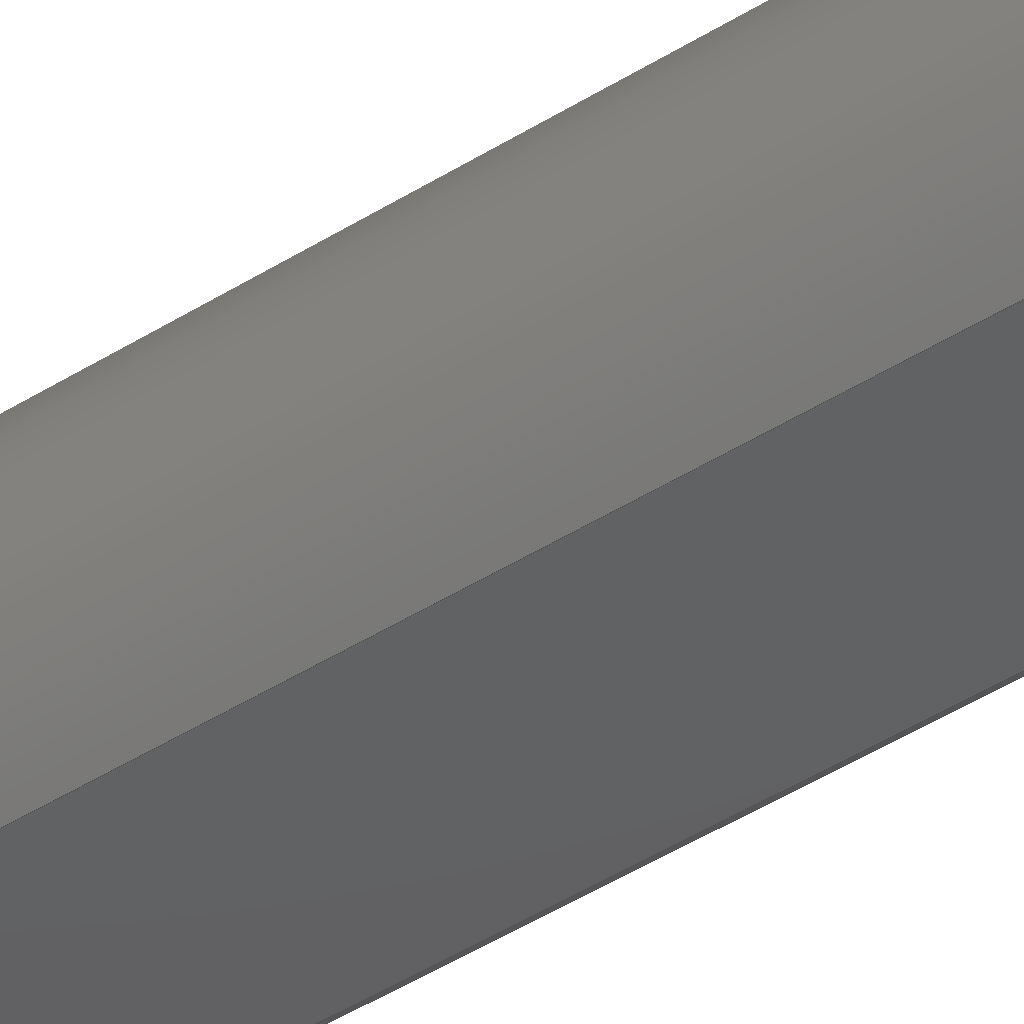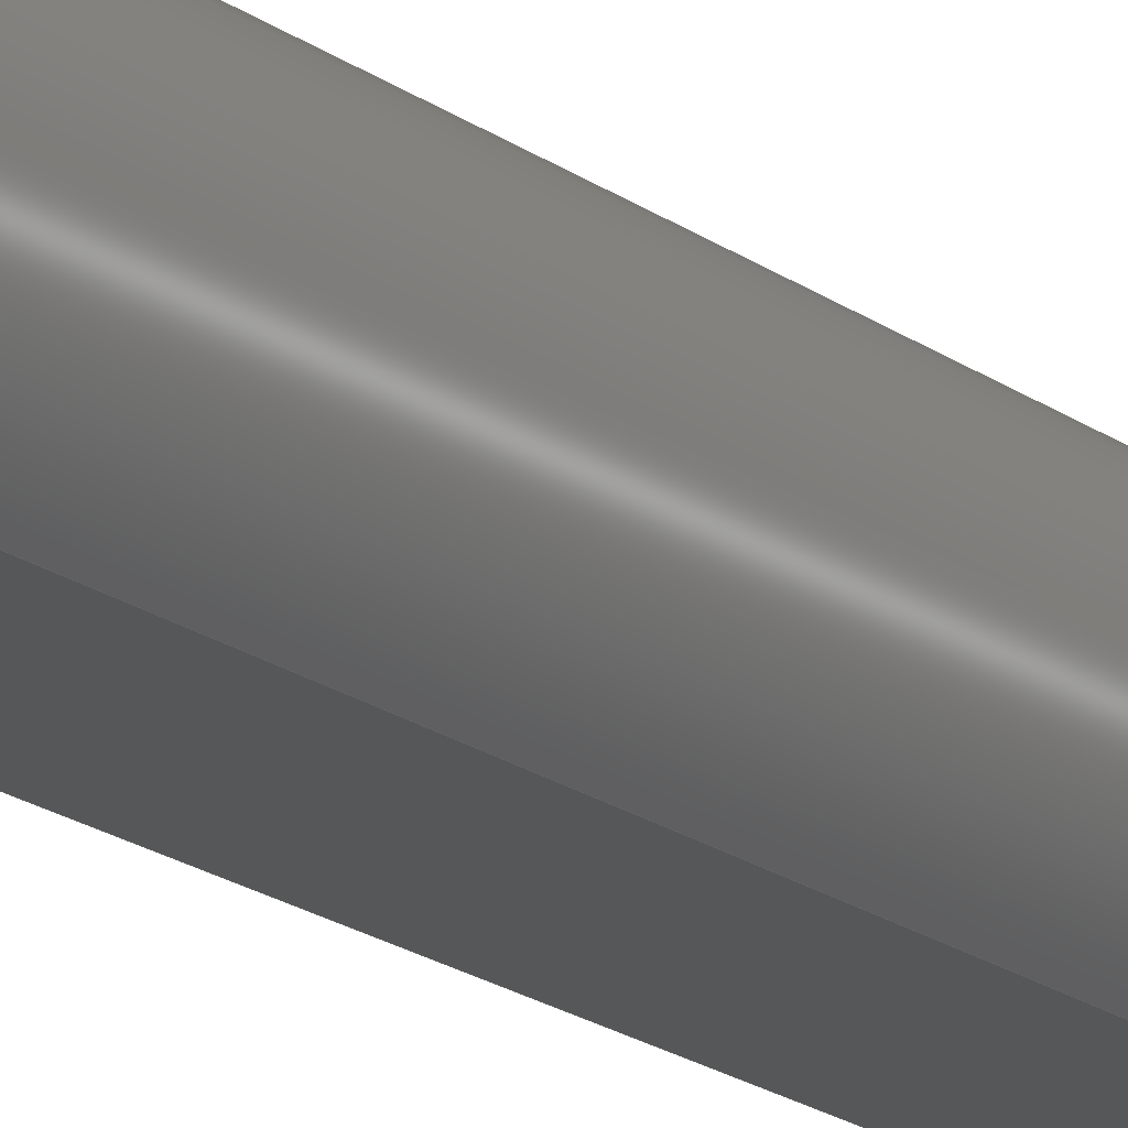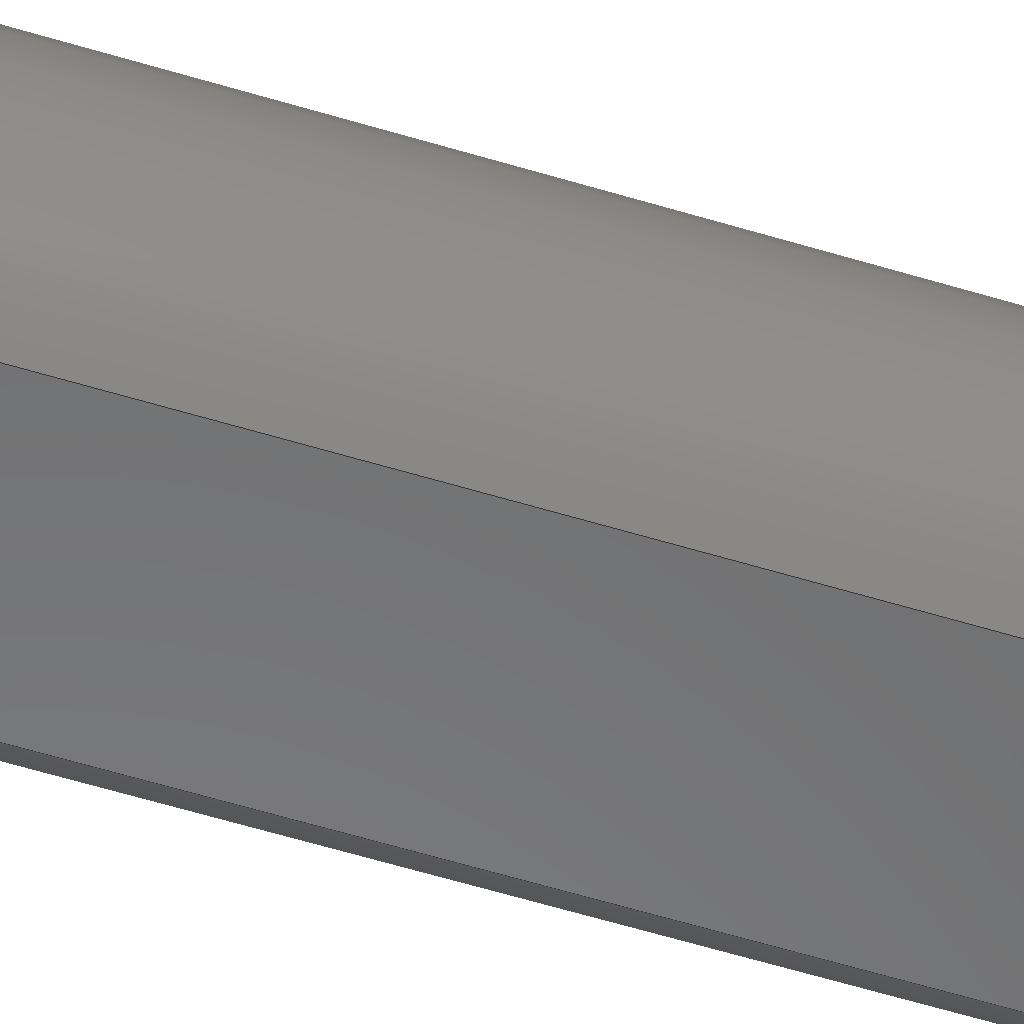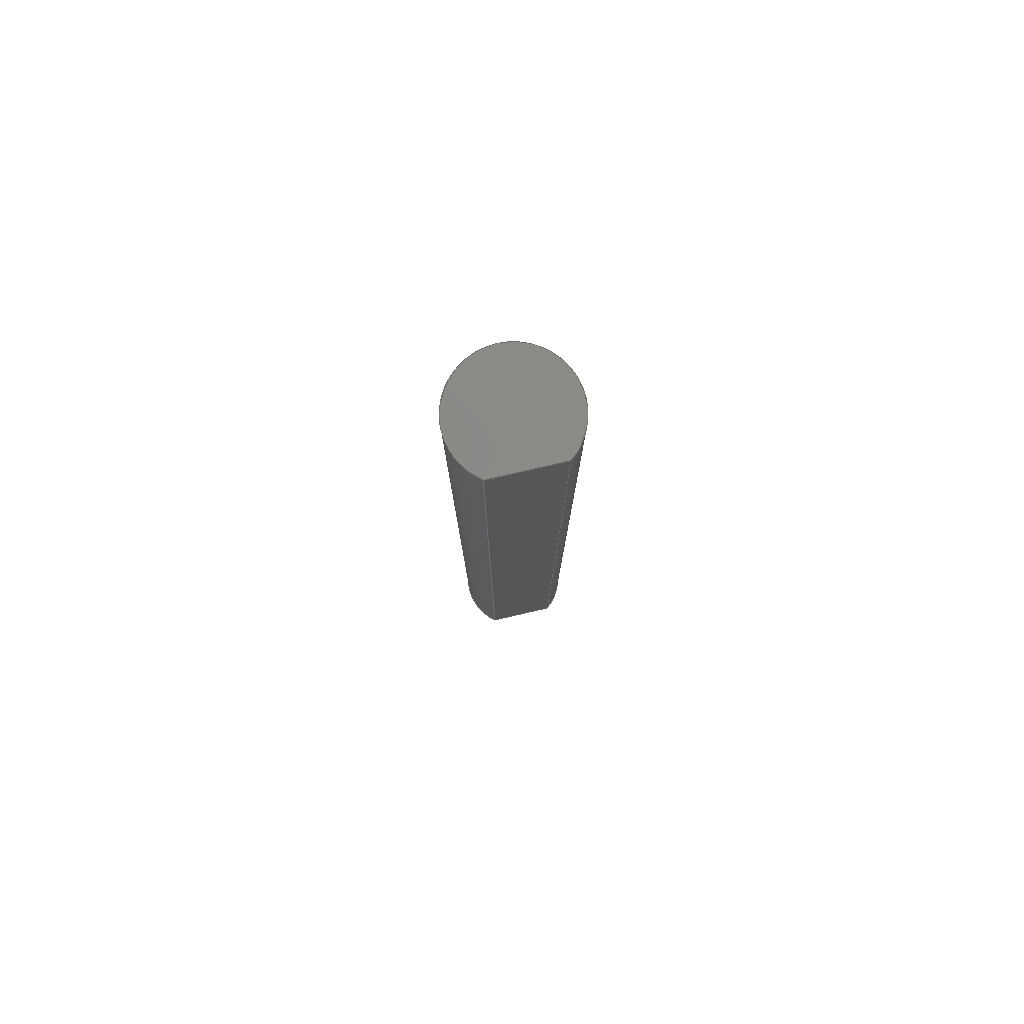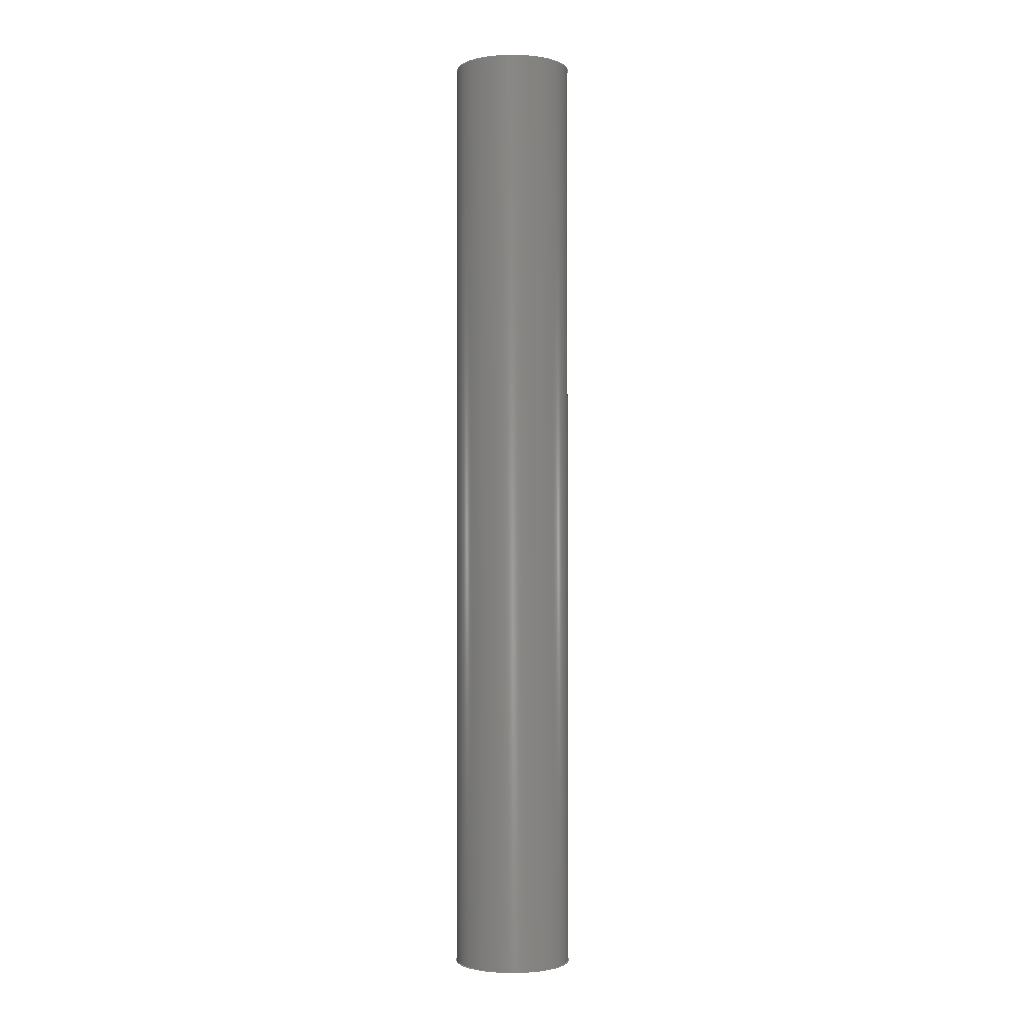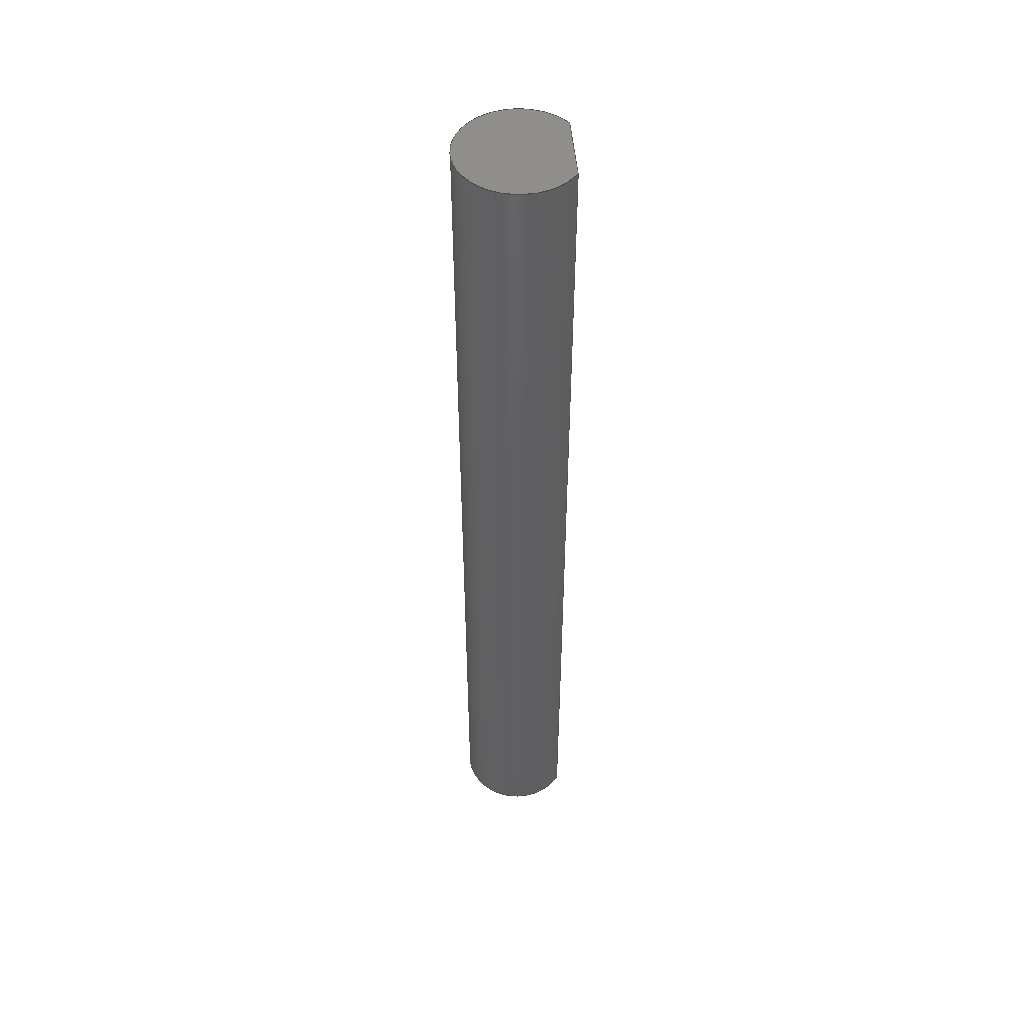
<metadata>
{"format":"iges","ext":"igs","renderer":"f3d","projection":"perspective","resolution":1024,"background":"white","views":[{"elev":-43.2,"azim":127.2,"up":"+Z"},{"elev":-16.8,"azim":-146.9,"up":"+Z"},{"elev":-56.6,"azim":-107.9,"up":"+Z"},{"elev":79.8,"azim":167.1,"up":"+Y"},{"elev":-1.6,"azim":4.8,"up":"+Y"},{"elev":49.2,"azim":85.4,"up":"+Y"}]}
</metadata>
<code>
SolidWorks IGES file using analytic representation for surfaces
1H,,1H;,9HROB-12290,62H\\kentro\work\MEng\Drawings\SDW\SFE Products\ROB\
ROB-1.229e+04IGS,15HSolidWorks 2014,15HSolidWorks 2014,32,308,15,308,15,9HR
OB-12290,1,1,2HIN,50,0.125,13H1.412e+05,1e-08,1.968e+04,
12HEvan.Spitler,,11,0,13H1.412e+05;
     110       1       0       0       0                        01010000
     110       0       0       1       0                               0
     110       2       0       0       0                        01010000
     110       0       0       1       0                               0
     120       3       0       0       0                        01010000
     120       0       0       1       0                               0
     126       4       0       0       0                        01010500
     126       0       0       2       0                               0
     124       6       0       0       0                        00000000
     124       0       0       2       0                               0
     100       8       0       0       0               9        01010000
     100       0       0       1       0                               0
     126       9       0       0       0                        01010500
     126       0       0       2       0                               0
     110      11       0       0       0                        01010000
     110       0       0       1       0                               0
     126      12       0       0       0                        01010500
     126       0       0       2       0                               0
     124      14       0       0       0                        00000000
     124       0       0       4       0                               0
     100      18       0       0       0              19        01010000
     100       0       0       1       0                               0
     126      19       0       0       0                        01010500
     126       0       0       2       0                               0
     110      21       0       0       0                        01010000
     110       0       0       1       0                               0
     102      22       0       0       0                        01010500
     102       0       0       1       0                               0
     102      23       0       0       0                        01010000
     102       0       0       1       0                               0
     142      24       0       0       0                        00010500
     142       0       0       1       0                               0
     144      25       0       0       0                        00000000
     144       0       0       1       0                               0
     128      26       0       0       0                        01010000
     128       0       0       3       0                               0
     126      29       0       0       0                        01010500
     126       0       0       2       0                               0
     110      31       0       0       0                        01010000
     110       0       0       1       0                               0
     126      32       0       0       0                        01010500
     126       0       0       2       0                               0
     110      34       0       0       0                        01010000
     110       0       0       1       0                               0
     126      35       0       0       0                        01010500
     126       0       0       2       0                               0
     110      37       0       0       0                        01010000
     110       0       0       1       0                               0
     126      38       0       0       0                        01010500
     126       0       0       2       0                               0
     110      40       0       0       0                        01010000
     110       0       0       1       0                               0
     102      41       0       0       0                        01010500
     102       0       0       1       0                               0
     102      42       0       0       0                        01010000
     102       0       0       1       0                               0
     142      43       0       0       0                        00010500
     142       0       0       1       0                               0
     144      44       0       0       0                        00000000
     144       0       0       1       0                               0
     128      45       0       0       0                        01010000
     128       0       0       3       0                               0
     126      48       0       0       0                        01010500
     126       0       0      44       0                               0
     124      92       0       0       0                        00000000
     124       0       0       3       0                               0
     100      95       0       0       0              65        01010000
     100       0       0       1       0                               0
     126      96       0       0       0                        01010500
     126       0       0       2       0                               0
     110      98       0       0       0                        01010000
     110       0       0       1       0                               0
     102      99       0       0       0                        01010500
     102       0       0       1       0                               0
     102     100       0       0       0                        01010000
     102       0       0       1       0                               0
     142     101       0       0       0                        00010500
     142       0       0       1       0                               0
     144     102       0       0       0                        00000000
     144       0       0       1       0                               0
     128     103       0       0       0                        01010000
     128       0       0       3       0                               0
     126     106       0       0       0                        01010500
     126       0       0       2       0                               0
     110     108       0       0       0                        01010000
     110       0       0       1       0                               0
     126     109       0       0       0                        01010500
     126       0       0      44       0                               0
     124     153       0       0       0                        00000000
     124       0       0       2       0                               0
     100     155       0       0       0              89        01010000
     100       0       0       1       0                               0
     102     156       0       0       0                        01010500
     102       0       0       1       0                               0
     102     157       0       0       0                        01010000
     102       0       0       1       0                               0
     142     158       0       0       0                        00010500
     142       0       0       1       0                               0
     144     159       0       0       0                        00000000
     144       0       0       1       0                               0
110,0,2,0,0,-37.37,0;                                       1
110,0,2,-0.125,0,0,-0.125;                                         3
120,1,3,0,6.283;                                           5
126,1,1,1,0,1,0,0,0,1,1,1,1,1,5.64,0,1,                7
0.6435,0,0,1,0,0,1;                                         7
124,-0.6,-0.8,0,0,4.899e-17,                             9
-3.674e-17,1,0,-0.8,0.6,6.123e-17,0;        9
100,0,0,0,0.125,0,0.035,-0.12;                                    11
126,1,1,1,0,1,0,0,0,1,1,1,1,1,0.6435,0,0,               13
0.6435,0,0,1,0,0,1;                                        13
110,0.075,0,-0.1,0.075,2,-0.1;                                      15
126,1,1,1,0,1,0,0,0,1,1,1,1,0,0.6435,0,0,               17
5.64,0,0,1,0,0,1;                                        17
124,0.6,0.8,0,-1.6,         19
-4.899e-17,3.674e-17,-1,2,                  19
-0.8,0.6,6.123e-17,           19
-1.2;                                                    19
100,0,0,2,0.125,2,0.035,1.88;                                     21
126,1,1,1,0,1,0,0,0,1,1,1,1,0,5.64,0,1,               23
5.64,0,0,1,0,0,1;                                        23
110,-0.075,2,-0.1,-0.075,0,-0.1;                                    25
102,4,7,13,17,23;                                                     27
102,4,11,15,21,25;                                                    29
142,1,5,27,29,1;                                                      31
144,5,1,0,31;                                                         33
128,1,1,1,1,0,0,1,0,0,0,0,1,1,0,0,1,1,1,1,1,1,            35
-0.075,0,-0.1,0.075,0,-0.1,-0.075,2,-0.1,0.075,2,-0.1,0,         35
1,0,1;                                                             35
126,1,1,1,0,1,0,0,0,1,1,1,1,1,0,0,1,1,0,0,1,0,         37
0,1;                                                                37
110,0.075,0,-0.1,0.075,2,-0.1;                                      39
126,1,1,1,0,1,0,0,0,1,1,1,1,1,1,0,0,1,0,0,1,0,         41
0,1;                                                                41
110,0.075,2,-0.1,-0.075,2,-0.1;                                     43
126,1,1,1,0,1,0,0,0,1,1,1,1,0,1,0,0,0,0,0,1,0,         45
0,1;                                                                45
110,-0.075,2,-0.1,-0.075,0,-0.1;                                    47
126,1,1,1,0,1,0,0,0,1,1,1,1,0,0,0,1,0,0,0,1,0,         49
0,1;                                                                49
110,-0.075,0,-0.1,0.075,0,-0.1;                                     51
102,4,37,41,45,49;                                                    53
102,4,39,43,47,51;                                                    55
142,1,35,53,55,1;                                                     57
144,35,1,0,57;                                                        59
128,1,1,1,1,0,0,1,0,0,0,0,1,1,0,0,1,1,1,1,1,1,            61
-0.1265,2,-0.1,-0.1265,2,0.1263,0.1265,2,-0.1,0.1265,2,          61
0.1263,0,1,0,1;                                                  61
126,64,2,1,0,1,0,0,0,0,0.03125,0.03125,0.0625,0.0625,              63
0.09375,0.09375,0.125,0.125,0.1562,0.1562,0.1875,0.1875,            63
0.2188,0.2188,0.25,0.25,0.2812,0.2812,0.3125,0.3125,              63
0.3438,0.3438,0.375,0.375,0.4062,0.4062,0.4375,0.4375,            63
0.4688,0.4688,0.5,0.5,0.5312,0.5312,0.5625,0.5625,0.5938,        63
0.5938,0.625,0.625,0.6562,0.6562,0.6875,0.6875,0.7188,            63
0.7188,0.75,0.75,0.7812,0.7812,0.8125,0.8125,0.8438,              63
0.8438,0.875,0.875,0.9062,0.9062,0.9375,0.9375,0.9688,            63
0.9688,1,1,1,1,1,1,1,1,1,1,1,1,1,1,1,1,1,1,        63
1,1,1,1,1,1,1,1,1,1,1,1,1,1,1,1,1,1,1,1,1,       63
1,1,1,1,1,1,1,1,1,1,1,1,1,1,1,1,1,1,1,1,1,       63
1,1,1,1,1,1,1,1,0,0.2036,0,0.02592,                63
0.1726,0,0.0569,0.1457,0,0.08787,                 63
0.1188,0,0.1232,0.09647,0,0.1584,                 63
0.07417,0,0.1972,0.05705,0,0.2359,                63
0.03993,0,0.2771,0.0284,0,0.3184,                63
0.01688,0,0.3611,0.01123,0,0.4038,                63
0.005584,0,0.447,0.005951,0,0.4902,                 63
0.006318,0,0.5328,0.01269,0,0.5754,                63
0.01906,0,0.6164,0.03128,0,0.6574,                63
0.0435,0,0.6958,0.06128,0,0.7341,                63
0.07905,0,0.7689,0.1019,0,0.8037,                 63
0.1248,0,0.8341,0.1523,0,0.8645,                63
0.1798,0,0.8898,0.2111,0,0.9151,                 63
0.2425,0,0.9346,0.277,0,0.9541,                63
0.3114,0,0.9673,0.3482,0,0.9806,                63
0.385,0,0.9873,0.4232,0,0.994,                63
0.4614,0,0.994,0.5,0,0.994,0.5386,0,         63
0.9873,0.5768,0,0.9806,0.615,0,                63
0.9673,0.6518,0,0.9541,0.6886,0,                63
0.9346,0.723,0,0.9151,0.7575,0,                63
0.8898,0.7889,0,0.8645,0.8202,0,                 63
0.8341,0.8477,0,0.8037,0.8752,0,                63
0.7689,0.8981,0,0.7341,0.9209,0,                 63
0.6958,0.9387,0,0.6574,0.9565,0,                63
0.6164,0.9687,0,0.5754,0.9809,0,                63
0.5328,0.9873,0,0.4902,0.9937,0,                63
0.447,0.994,0,0.4038,0.9944,0,                 63
0.3611,0.9888,0,0.3184,0.9831,0,                63
0.2771,0.9716,0,0.2359,0.9601,0,                63
0.1972,0.943,0,0.1584,0.9258,0,                63
0.1232,0.9035,0,0.08787,0.8812,0,                 63
0.0569,0.8543,0,0.02592,0.8274,0,0,              63
0.7964,0,0,1,0,0,-1;                                       63
124,-0.6,-0.8,0,1.6,4.899e-17,                           65
-3.674e-17,1,2,-0.8,0.6,6.123e-17,          65
-1.2;                                                                 65
100,0,0,2,0.125,2,0.035,1.88;                                     67
126,1,1,1,0,1,0,0,0,1,1,1,1,0,0.7964,0,0,               69
0.2036,0,0,1,0,0,1;                                        69
110,0.075,2,-0.1,-0.075,2,-0.1;                                     71
102,2,63,69;                                                          73
102,2,67,71;                                                          75
142,1,61,73,75,1;                                                     77
144,61,1,0,77;                                                        79
128,1,1,1,1,0,0,1,0,0,0,0,1,1,0,0,1,1,1,1,1,1,            81
-0.1265,0,-0.1,-0.1265,0,0.1263,0.1265,0,-0.1,0.1265,0,          81
0.1263,0,1,0,1;                                                  81
126,1,1,1,0,1,0,0,0,1,1,1,1,0,0.7964,0,0,               83
0.2036,0,0,1,0,0,1;                                        83
110,0.075,0,-0.1,-0.075,0,-0.1;                                     85
126,64,2,1,0,1,0,0,0,0,0.03125,0.03125,0.0625,0.0625,              87
0.09375,0.09375,0.125,0.125,0.1562,0.1562,0.1875,0.1875,            87
0.2188,0.2188,0.25,0.25,0.2812,0.2812,0.3125,0.3125,              87
0.3438,0.3438,0.375,0.375,0.4062,0.4062,0.4375,0.4375,            87
0.4688,0.4688,0.5,0.5,0.5312,0.5312,0.5625,0.5625,0.5938,        87
0.5938,0.625,0.625,0.6562,0.6562,0.6875,0.6875,0.7188,            87
0.7188,0.75,0.75,0.7812,0.7812,0.8125,0.8125,0.8438,              87
0.8438,0.875,0.875,0.9062,0.9062,0.9375,0.9375,0.9688,            87
0.9688,1,1,1,1,1,1,1,1,1,1,1,1,1,1,1,1,1,1,        87
1,1,1,1,1,1,1,1,1,1,1,1,1,1,1,1,1,1,1,1,1,       87
1,1,1,1,1,1,1,1,1,1,1,1,1,1,1,1,1,1,1,1,1,       87
1,1,1,1,1,1,1,1,0,0.2036,0,0.02592,                87
0.1726,0,0.0569,0.1457,0,0.08787,                 87
0.1188,0,0.1232,0.09647,0,0.1584,                 87
0.07417,0,0.1972,0.05705,0,0.2359,                87
0.03993,0,0.2771,0.0284,0,0.3184,                87
0.01688,0,0.3611,0.01123,0,0.4038,                87
0.005584,0,0.447,0.005951,0,0.4902,                 87
0.006318,0,0.5328,0.01269,0,0.5754,                87
0.01906,0,0.6164,0.03128,0,0.6574,                87
0.0435,0,0.6958,0.06128,0,0.7341,                87
0.07905,0,0.7689,0.1019,0,0.8037,                 87
0.1248,0,0.8341,0.1523,0,0.8645,                87
0.1798,0,0.8898,0.2111,0,0.9151,                 87
0.2425,0,0.9346,0.277,0,0.9541,                87
0.3114,0,0.9673,0.3482,0,0.9806,                87
0.385,0,0.9873,0.4232,0,0.994,                87
0.4614,0,0.994,0.5,0,0.994,0.5386,0,         87
0.9873,0.5768,0,0.9806,0.615,0,                87
0.9673,0.6518,0,0.9541,0.6886,0,                87
0.9346,0.723,0,0.9151,0.7575,0,                87
0.8898,0.7889,0,0.8645,0.8202,0,                 87
0.8341,0.8477,0,0.8037,0.8752,0,                87
0.7689,0.8981,0,0.7341,0.9209,0,                 87
0.6958,0.9387,0,0.6574,0.9565,0,                87
0.6164,0.9687,0,0.5754,0.9809,0,                87
0.5328,0.9873,0,0.4902,0.9937,0,                87
0.447,0.994,0,0.4038,0.9944,0,                 87
0.3611,0.9888,0,0.3184,0.9831,0,                87
0.2771,0.9716,0,0.2359,0.9601,0,                87
0.1972,0.943,0,0.1584,0.9258,0,                87
0.1232,0.9035,0,0.08787,0.8812,0,                 87
0.0569,0.8543,0,0.02592,0.8274,0,0,              87
0.7964,0,0,1,0,0,-1;                                       87
124,-0.6,-0.8,0,0,4.899e-17,                            89
-3.674e-17,1,0,-0.8,0.6,6.123e-17,0;       89
100,0,0,0,0.125,0,0.035,-0.12;                                    91
102,2,83,87;                                                          93
102,2,85,91;                                                          95
142,1,81,93,95,1;                                                     97
144,81,1,0,97;                                                        99
S      1G      4D    100P    159
</code>
